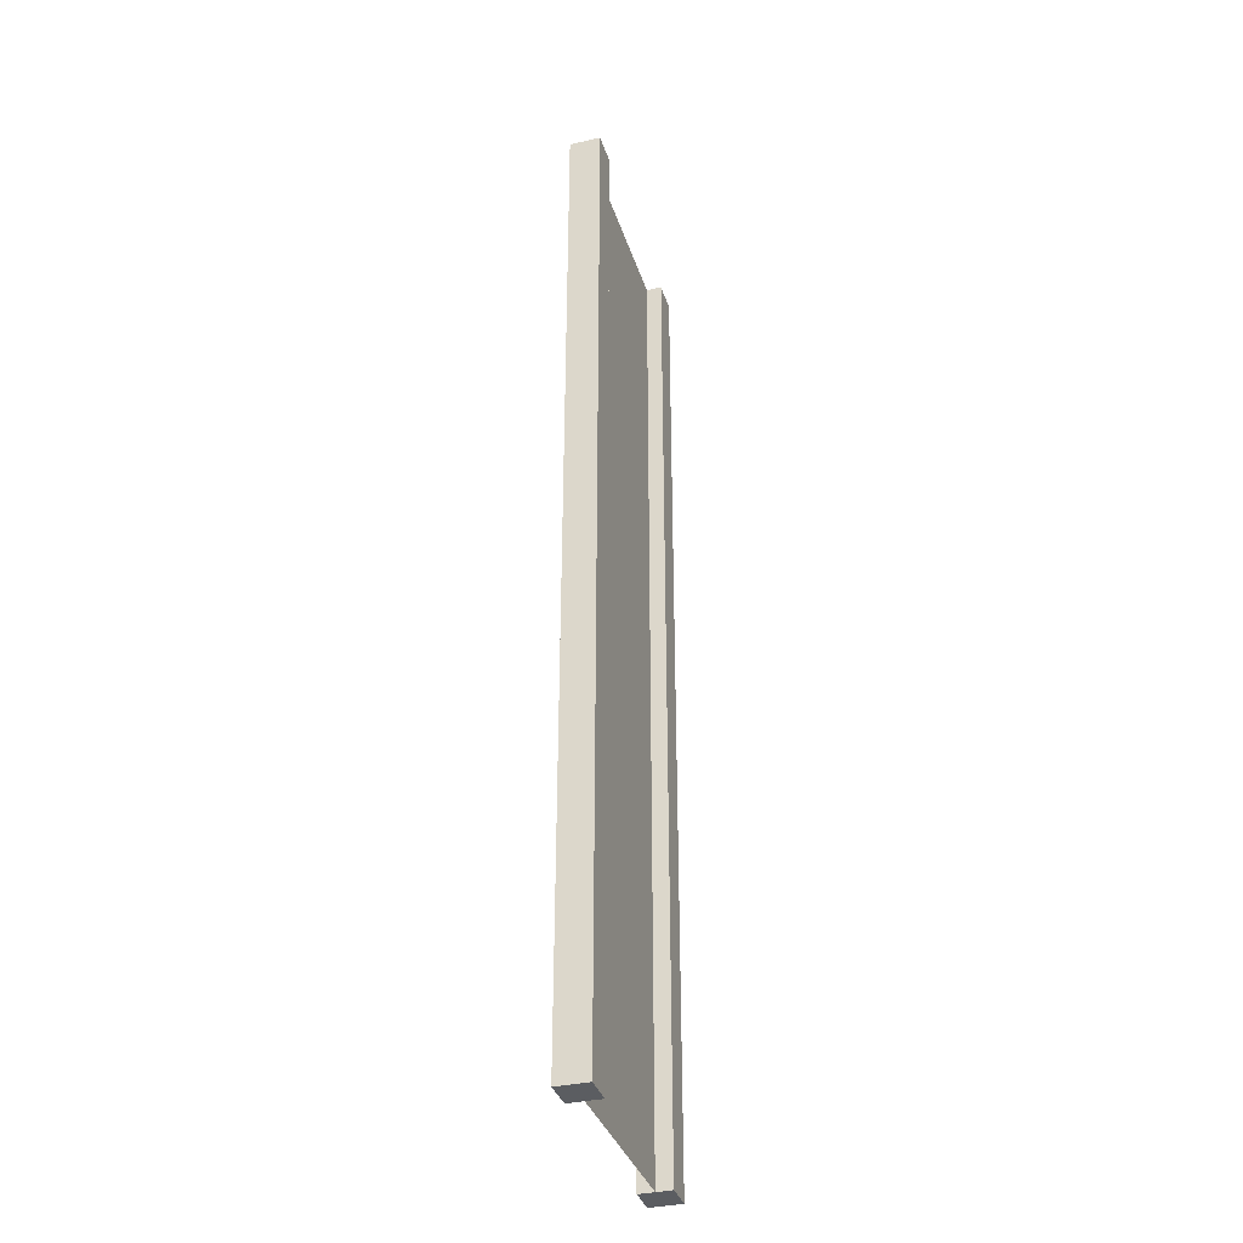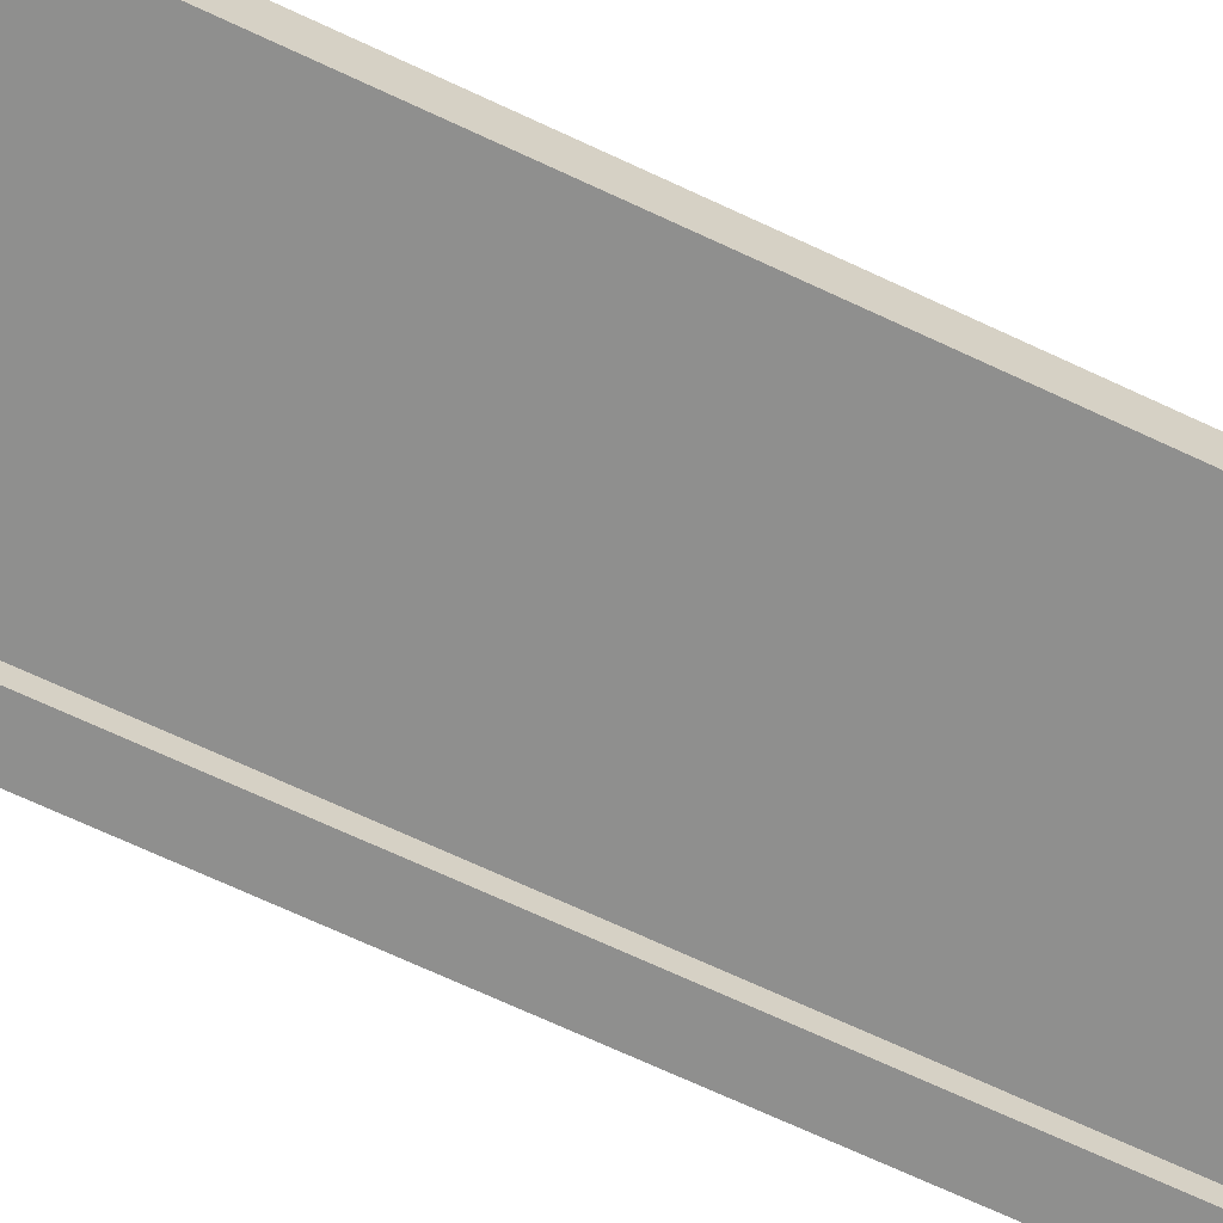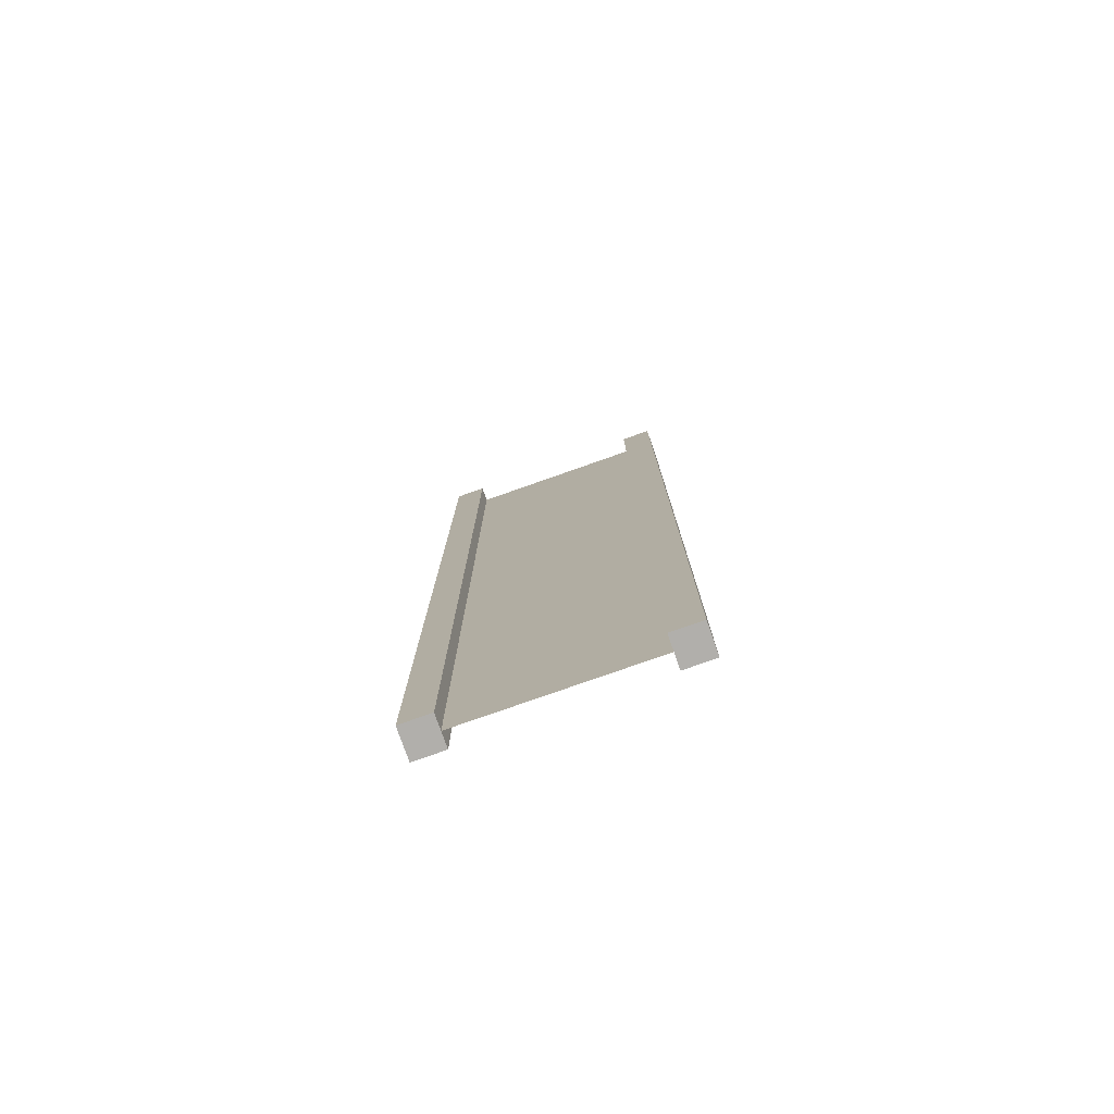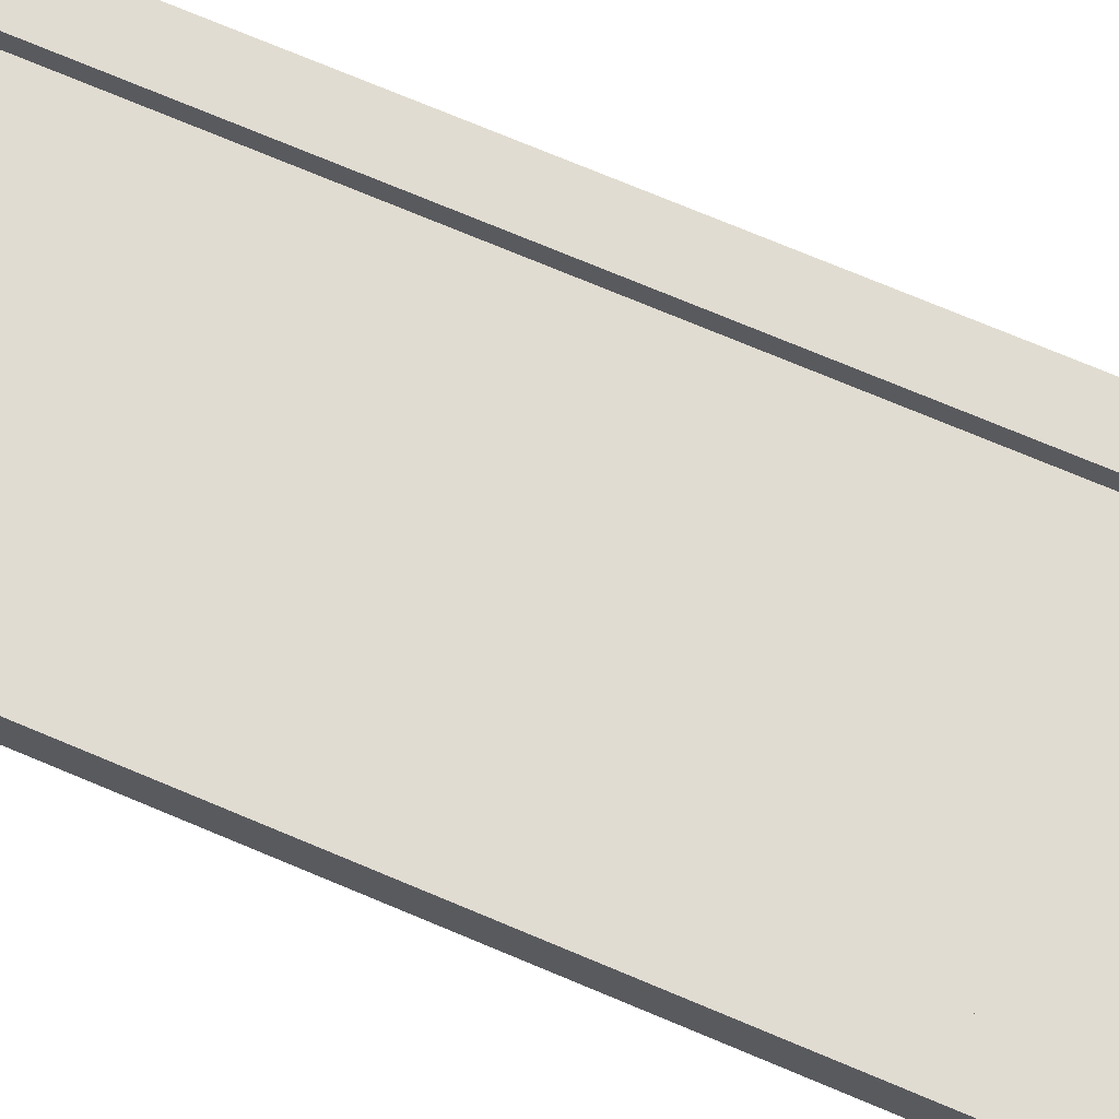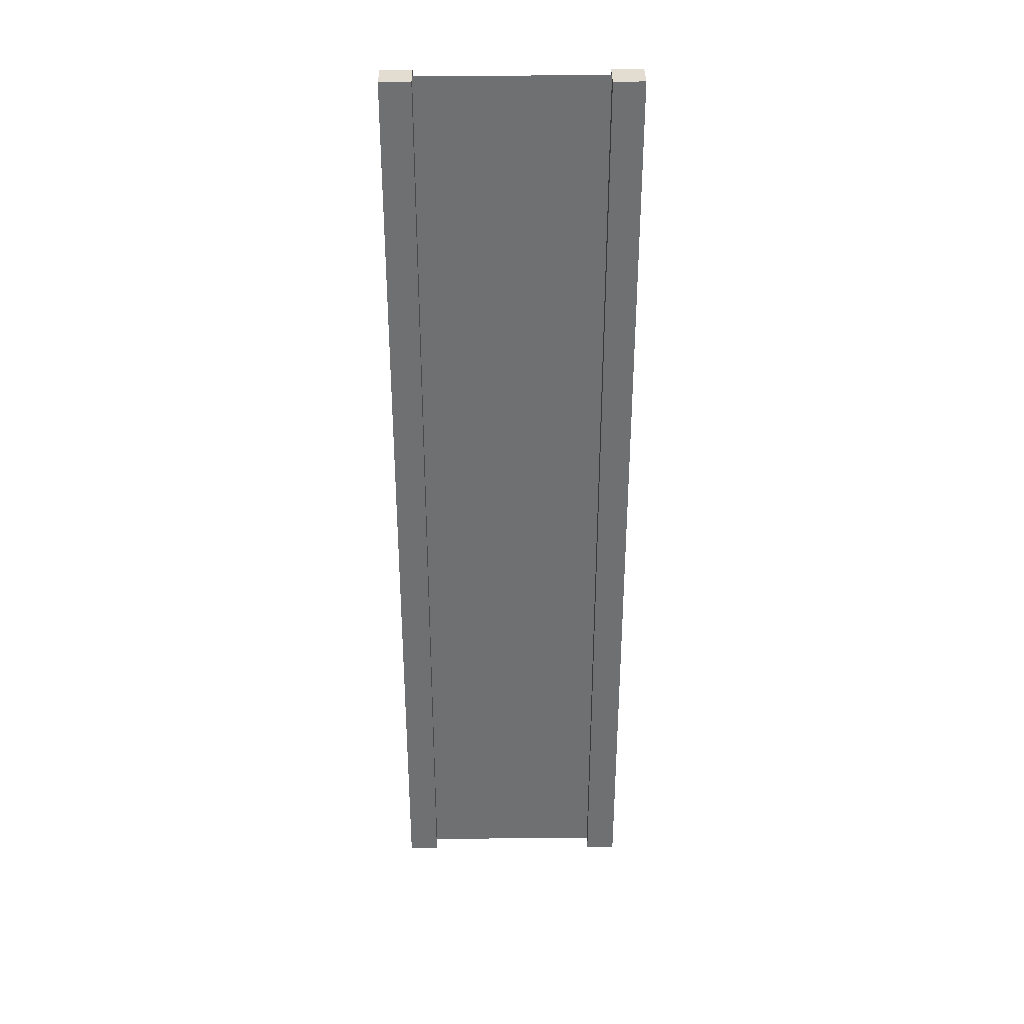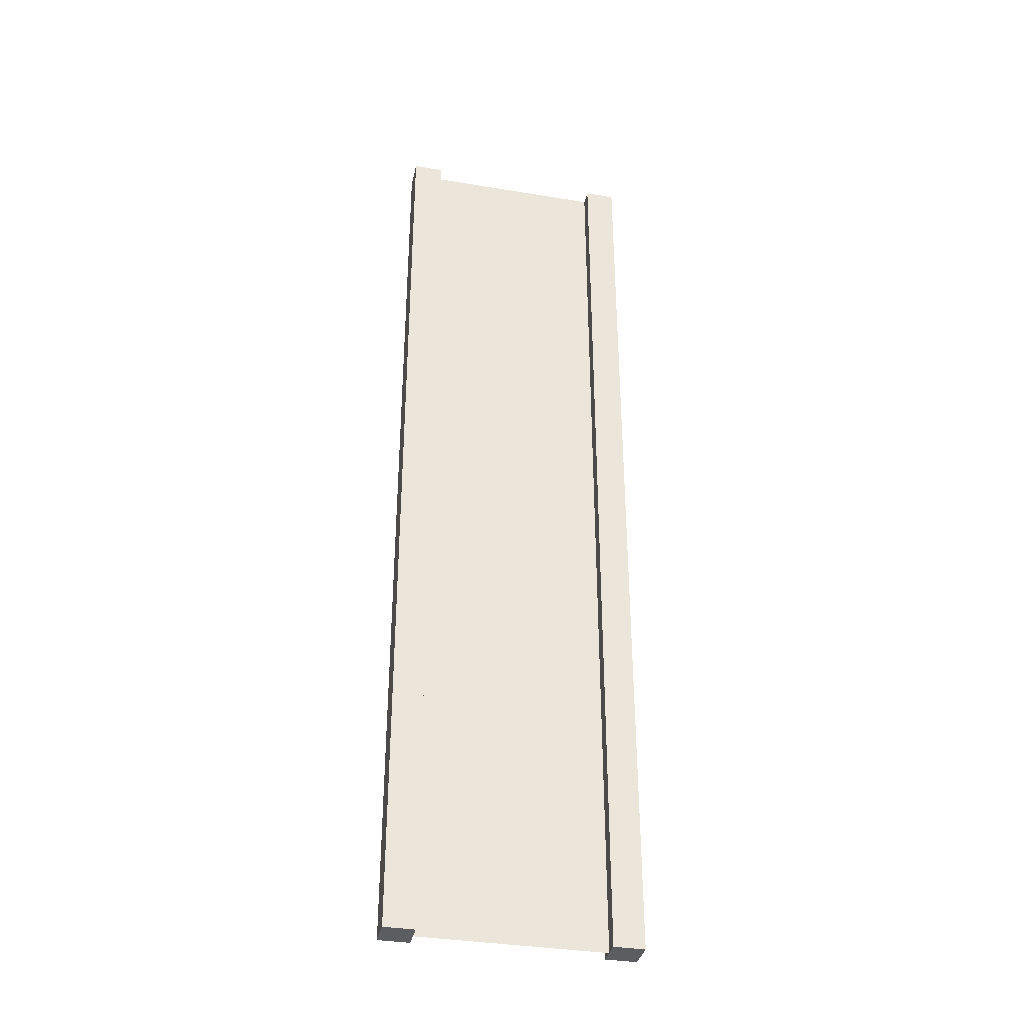
<metadata>
{"format":"obj","ext":"obj","renderer":"f3d","projection":"perspective","resolution":1024,"background":"white","views":[{"elev":-35.7,"azim":106.8,"up":"+Y"},{"elev":-65.1,"azim":-115.8,"up":"+Z"},{"elev":-78.2,"azim":-160.6,"up":"+Y"},{"elev":69.2,"azim":113.3,"up":"+Z"},{"elev":35.1,"azim":-0.5,"up":"+Y"},{"elev":-36.1,"azim":167.8,"up":"+Y"}]}
</metadata>
<code>
v 0.75 -3 0.25
v 1 -3 0.25
v 0.75 5 0.25
v 1 5 0.25
v 1 -3 0.25
v 1 -3 -2.384e-07
v 1 5 0.25
v 1 5 2.384e-07
v 1 -3 -2.384e-07
v 0.75 -3 -1.49e-07
v 1 5 2.384e-07
v 0.75 5 -2.98e-07
v -1 -3 4.768e-07
v -1 -3 0.25
v -1 5 7.153e-07
v -1 5 0.25
v 0.75 5 0.25
v 1 5 0.25
v 0.75 5 -2.98e-07
v 1 5 2.384e-07
v 0.75 -3 -1.49e-07
v 1 -3 -2.384e-07
v 0.75 -3 0.25
v 1 -3 0.25
v -0.75 -3 3.874e-07
v -0.75 -3 0.25
v -1 -3 4.768e-07
v -1 -3 0.25
v -0.75 5 2.98e-07
v -0.75 -3 3.874e-07
v -1 5 7.153e-07
v -1 -3 4.768e-07
v -0.75 -3 0.25
v -0.75 5 0.25
v -1 -3 0.25
v -1 5 0.25
v -0.75 5 0.25
v -0.75 5 2.98e-07
v -1 5 0.25
v -1 5 7.153e-07
v 0.75 -3 0.25
v 0.75 5 0.25
v 0.75 -3 -1.49e-07
v 0.75 5 -2.98e-07
v -0.75 5 0.25
v -0.75 -3 0.25
v -0.75 5 2.98e-07
v -0.75 -3 3.874e-07
v 0.75 -3 0.125
v 0.75 5 0.125
v -0.75 -3 0.125
v -0.75 5 0.125
g submesh0
f 1 2 3
f 2 4 3
f 5 6 7
f 6 8 7
f 9 10 11
f 10 12 11
f 13 14 15
f 14 16 15
f 17 18 19
f 18 20 19
f 21 22 23
f 22 24 23
f 25 26 27
f 26 28 27
f 29 30 31
f 30 32 31
f 33 34 35
f 34 36 35
f 37 38 39
f 38 40 39
f 41 42 43
f 42 44 43
f 45 46 47
f 46 48 47
g submesh1
f 49 50 51
f 50 52 51

</code>
